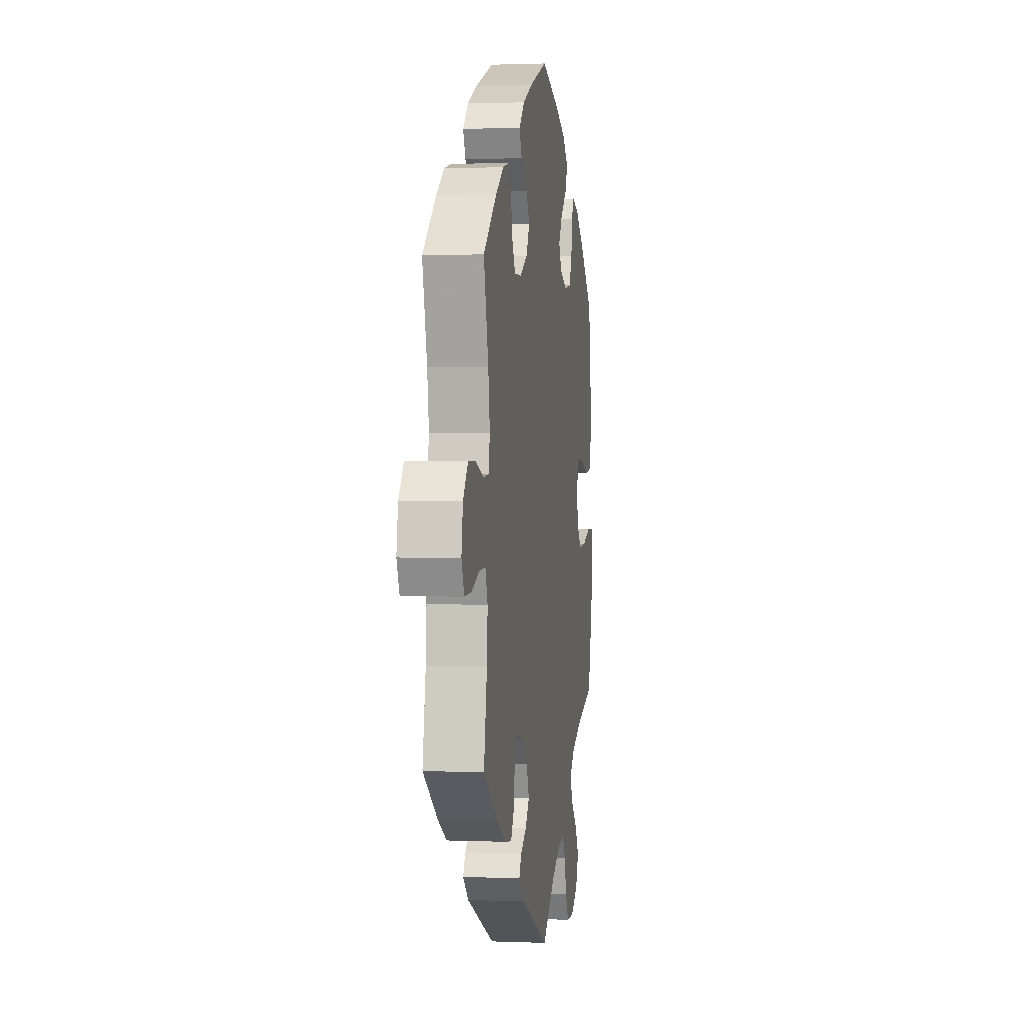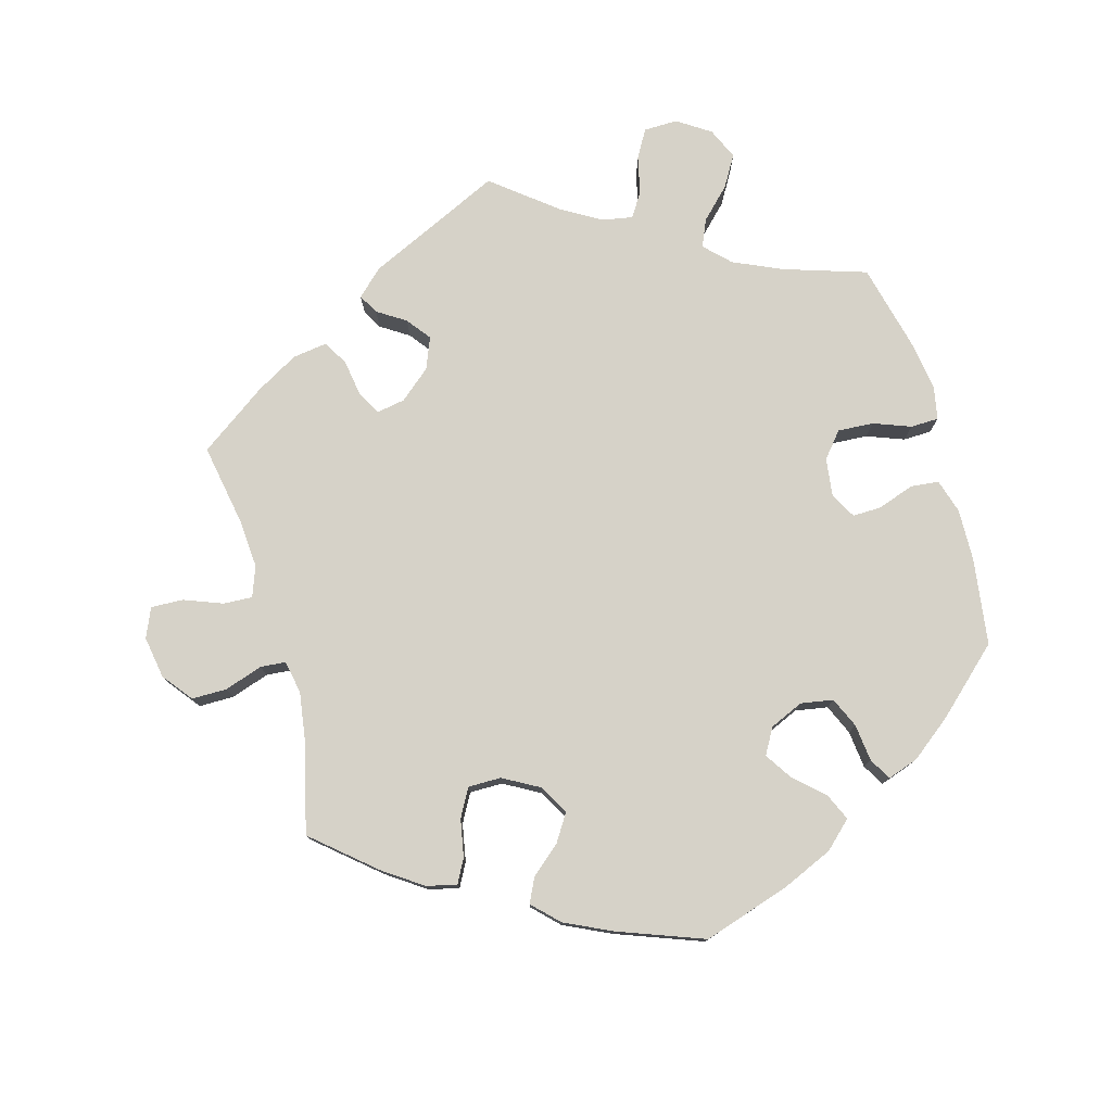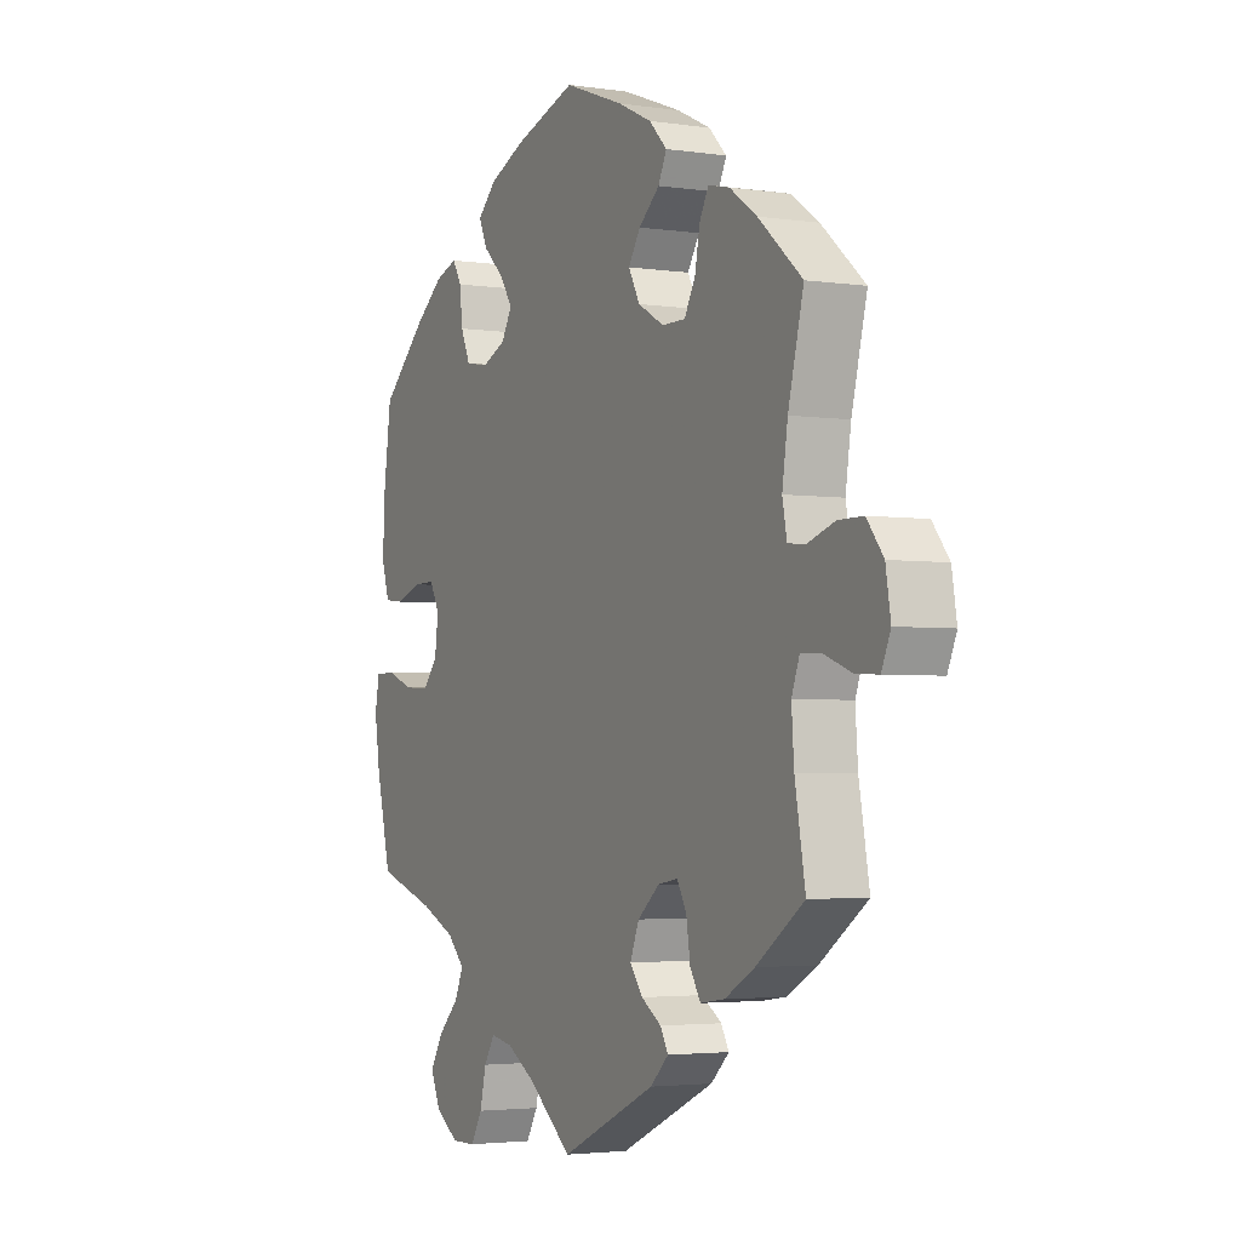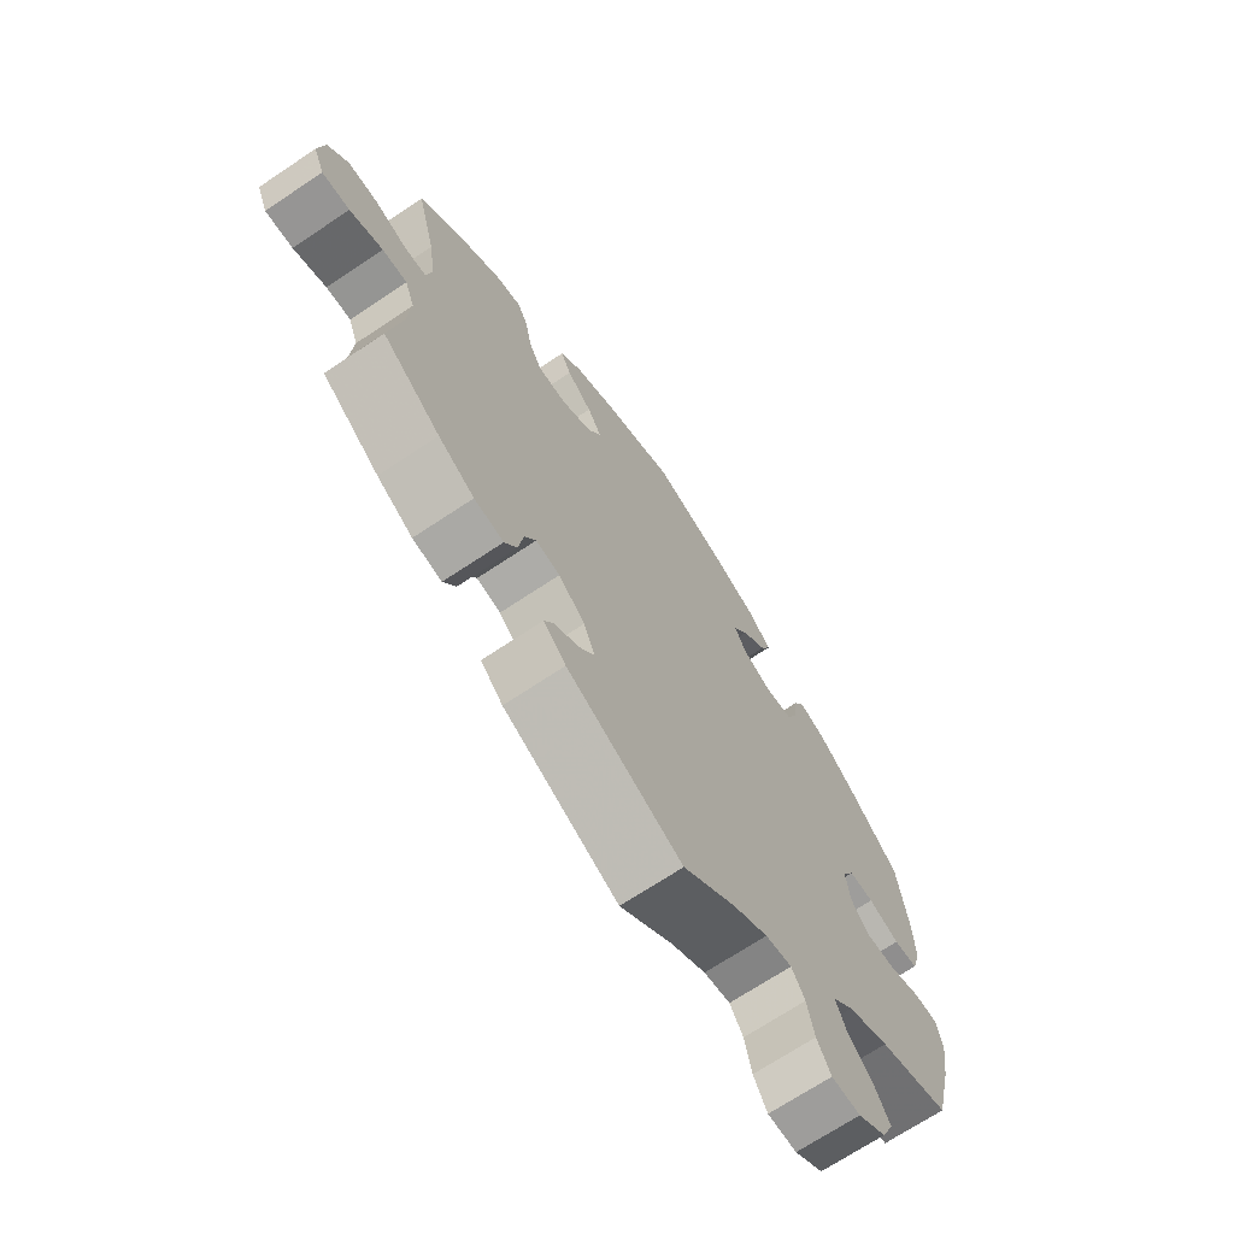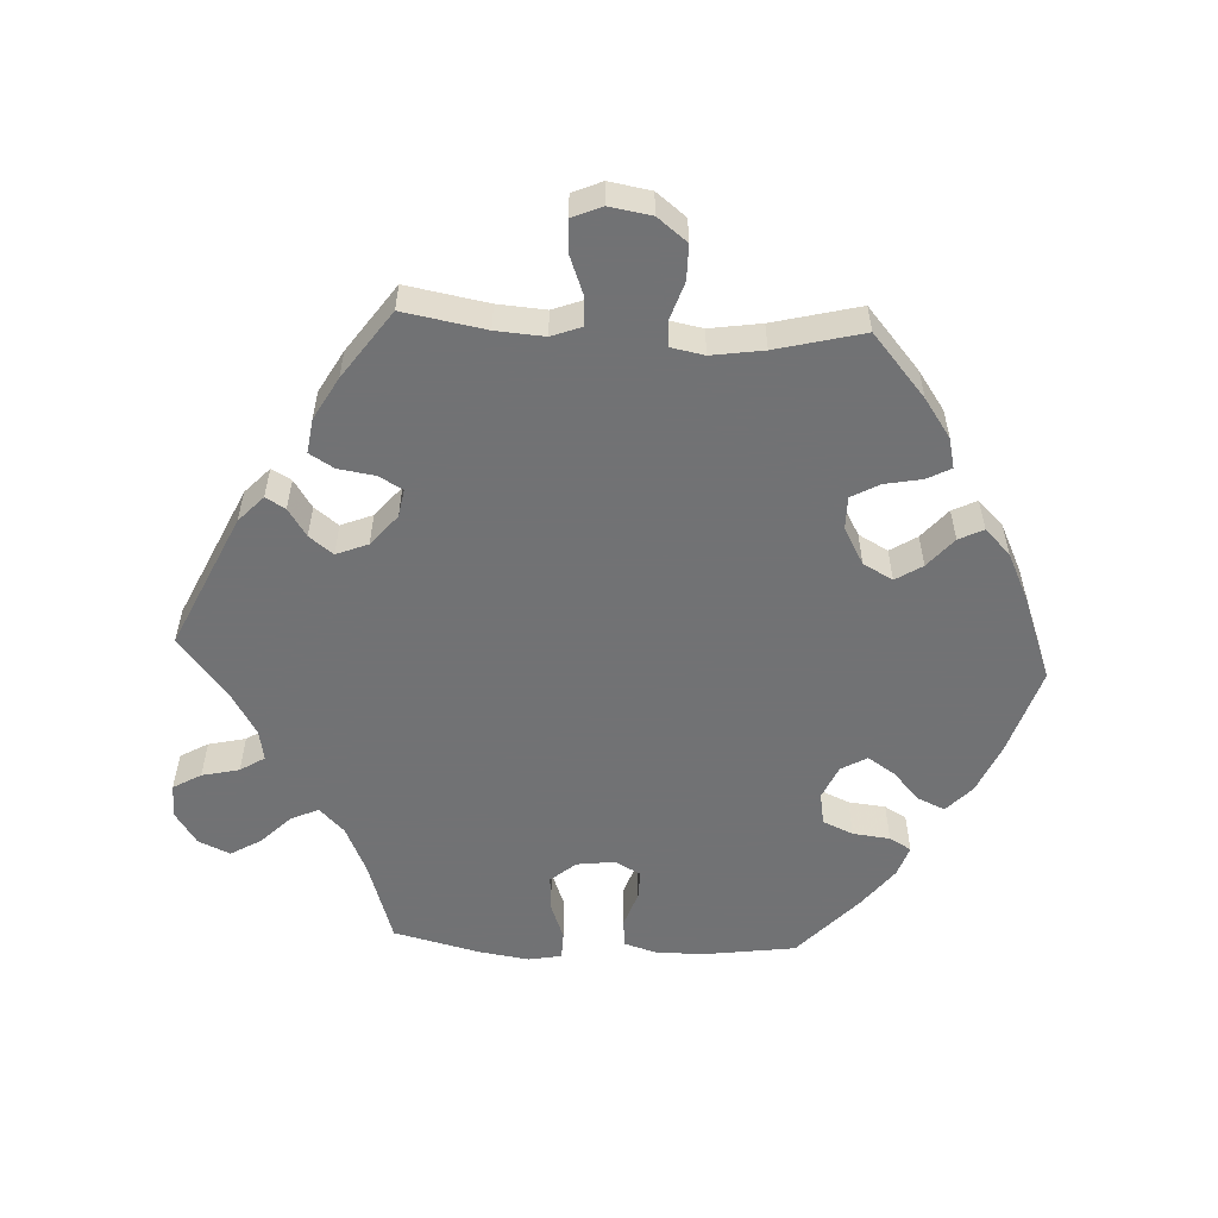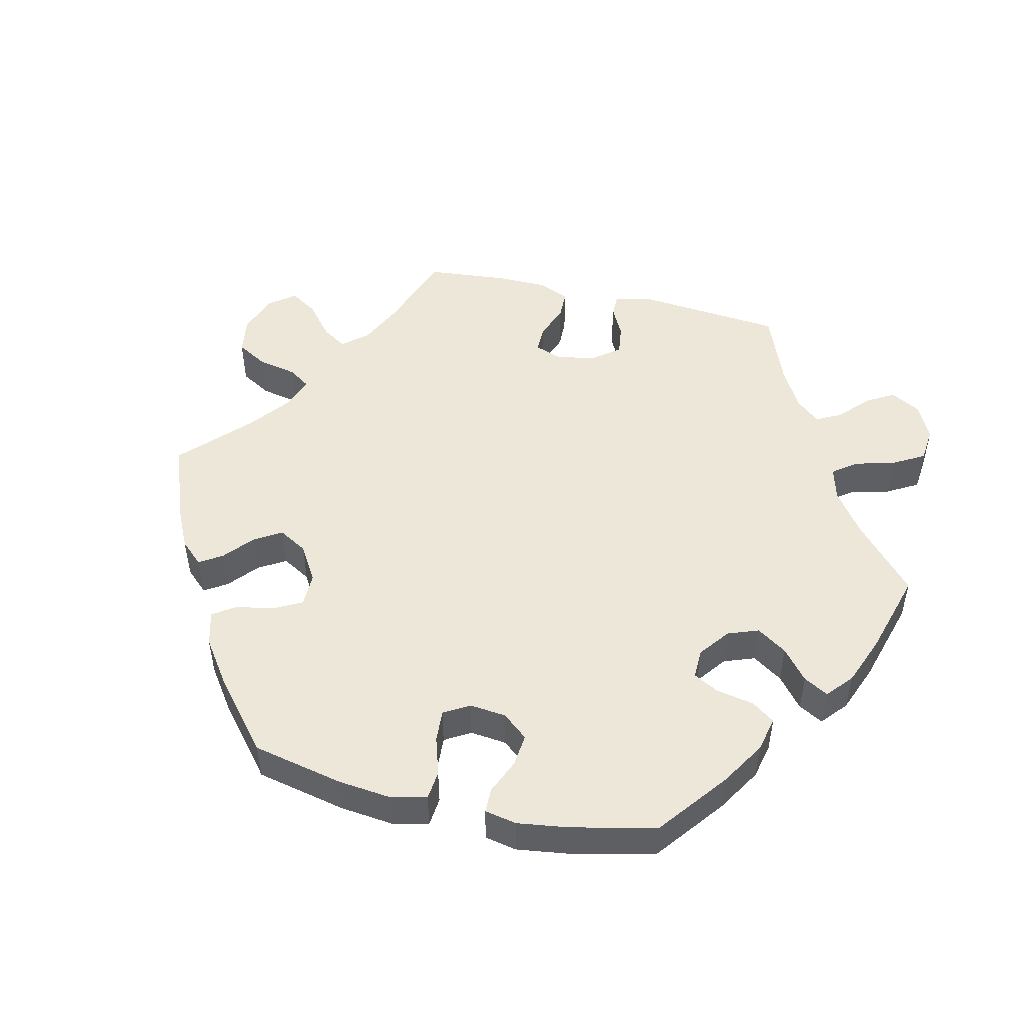
<metadata>
{"format":"obj","ext":"obj","renderer":"f3d","projection":"perspective","resolution":1024,"background":"white","views":[{"elev":1.3,"azim":-81.5,"up":"+Z"},{"elev":77.6,"azim":-15.7,"up":"+Y"},{"elev":-3.1,"azim":-117.1,"up":"+Z"},{"elev":-69.5,"azim":-56.2,"up":"+Z"},{"elev":-55.6,"azim":-92.9,"up":"+Y"},{"elev":50.0,"azim":43.1,"up":"+Y"}]}
</metadata>
<code>
v -0.48 0.07 -0.172
v -0.475 0.07 -0.103
v -0.491 0.07 -0.06
v -0.532 0.07 -0.062
v -0.587 0.07 -0.083
v -0.633 0.07 -0.085
v -0.651 0.07 -0.043
v -0.641 0.07 0.017
v -0.608 0.07 0.059
v -0.558 0.07 0.059
v -0.504 0.07 0.041
v -0.468 0.07 0.044
v -0.459 0.07 0.091
v -0.47 0.07 0.165
v -0.501 0.07 0.289
v -0.413 0.07 0.364
v -0.358 0.07 0.402
v -0.315 0.07 0.412
v -0.297 0.07 0.378
v -0.287 0.07 0.325
v -0.265 0.07 0.285
v -0.218 0.07 0.285
v -0.166 0.07 0.314
v -0.143 0.07 0.356
v -0.167 0.07 0.394
v -0.209 0.07 0.43
v -0.226 0.07 0.465
v -0.19 0.07 0.501
v -0.122 0.07 0.533
v -0.001 0.07 0.578
v 0.124 0.07 0.538
v 0.195 0.07 0.507
v 0.233 0.07 0.471
v 0.216 0.07 0.433
v 0.174 0.07 0.394
v 0.149 0.07 0.356
v 0.17 0.07 0.319
v 0.218 0.07 0.298
v 0.264 0.07 0.306
v 0.283 0.07 0.349
v 0.289 0.07 0.402
v 0.307 0.07 0.433
v 0.351 0.07 0.418
v 0.409 0.07 0.373
v 0.5 0.07 0.289
v 0.517 0.07 0.166
v 0.519 0.07 0.092
v 0.504 0.07 0.043
v 0.464 0.07 0.039
v 0.412 0.07 0.057
v 0.371 0.07 0.058
v 0.351 0.07 0.021
v 0.358 0.07 -0.033
v 0.388 0.07 -0.069
v 0.439 0.07 -0.066
v 0.492 0.07 -0.046
v 0.532 0.07 -0.047
v 0.541 0.07 -0.094
v 0.53 0.07 -0.167
v 0.5 0.07 -0.289
v 0.382 0.07 -0.327
v 0.313 0.07 -0.358
v 0.278 0.07 -0.393
v 0.295 0.07 -0.432
v 0.337 0.07 -0.474
v 0.363 0.07 -0.518
v 0.343 0.07 -0.563
v 0.296 0.07 -0.594
v 0.248 0.07 -0.593
v 0.225 0.07 -0.553
v 0.213 0.07 -0.5
v 0.191 0.07 -0.465
v 0.147 0.07 -0.473
v 0.09 0.07 -0.507
v 0.001 0.07 -0.578
v -0.191 0.07 -0.489
v -0.228 0.07 -0.454
v -0.212 0.07 -0.426
v -0.172 0.07 -0.4
v -0.146 0.07 -0.366
v -0.164 0.07 -0.321
v -0.208 0.07 -0.284
v -0.248 0.07 -0.277
v -0.267 0.07 -0.311
v -0.275 0.07 -0.363
v -0.296 0.07 -0.398
v -0.345 0.07 -0.391
v -0.405 0.07 -0.357
v -0.501 0.07 -0.289
v -0.48 0 -0.172
v -0.475 0 -0.103
v -0.491 0 -0.06
v -0.532 0 -0.062
v -0.587 0 -0.083
v -0.633 0 -0.085
v -0.651 0 -0.043
v -0.641 0 0.017
v -0.608 0 0.059
v -0.558 0 0.059
v -0.504 0 0.041
v -0.468 0 0.044
v -0.459 0 0.091
v -0.47 0 0.165
v -0.501 0 0.289
v -0.413 0 0.364
v -0.358 0 0.402
v -0.315 0 0.412
v -0.297 0 0.378
v -0.287 0 0.325
v -0.265 0 0.285
v -0.218 0 0.285
v -0.166 0 0.314
v -0.143 0 0.356
v -0.167 0 0.394
v -0.209 0 0.43
v -0.226 0 0.465
v -0.19 0 0.501
v -0.122 0 0.533
v -0.001 0 0.578
v 0.124 0 0.538
v 0.195 0 0.507
v 0.233 0 0.471
v 0.216 0 0.433
v 0.174 0 0.394
v 0.149 0 0.356
v 0.17 0 0.319
v 0.218 0 0.298
v 0.264 0 0.306
v 0.283 0 0.349
v 0.289 0 0.402
v 0.307 0 0.433
v 0.351 0 0.418
v 0.409 0 0.373
v 0.5 0 0.289
v 0.517 0 0.166
v 0.519 0 0.092
v 0.504 0 0.043
v 0.464 0 0.039
v 0.412 0 0.057
v 0.371 0 0.058
v 0.351 0 0.021
v 0.358 0 -0.033
v 0.388 0 -0.069
v 0.439 0 -0.066
v 0.492 0 -0.046
v 0.532 0 -0.047
v 0.541 0 -0.094
v 0.53 0 -0.167
v 0.5 0 -0.289
v 0.382 0 -0.327
v 0.313 0 -0.358
v 0.278 0 -0.393
v 0.295 0 -0.432
v 0.337 0 -0.474
v 0.363 0 -0.518
v 0.343 0 -0.563
v 0.296 0 -0.594
v 0.248 0 -0.593
v 0.225 0 -0.553
v 0.213 0 -0.5
v 0.191 0 -0.465
v 0.147 0 -0.473
v 0.09 0 -0.507
v 0.001 0 -0.578
v -0.191 0 -0.489
v -0.228 0 -0.454
v -0.212 0 -0.426
v -0.172 0 -0.4
v -0.146 0 -0.366
v -0.164 0 -0.321
v -0.208 0 -0.284
v -0.248 0 -0.277
v -0.267 0 -0.311
v -0.275 0 -0.363
v -0.296 0 -0.398
v -0.345 0 -0.391
v -0.405 0 -0.357
v -0.501 0 -0.289
f 88 89 1
f 87 88 1 2
f 84 85 86 87
f 83 84 87 2
f 82 83 2 3
f 76 77 78 79
f 74 75 76 79
f 73 74 79 80
f 72 73 80 81
f 68 69 70 71
f 68 71 72
f 67 68 72
f 64 65 66 67
f 63 64 67 72
f 62 63 72 81
f 58 59 60 61
f 55 56 57 58
f 54 55 58 61
f 53 54 61 62
f 47 48 49 50
f 47 50 51
f 46 47 51
f 45 46 51
f 44 45 51
f 43 44 51 52
f 40 41 42 43
f 39 40 43 52
f 32 33 34 35
f 32 35 36
f 31 32 36
f 30 31 36
f 29 30 36 37
f 25 26 27 28
f 24 25 28 29
f 17 18 19 20
f 17 20 21
f 14 15 16 17
f 13 14 17 21
f 12 13 21 22
f 8 9 10 11
f 8 11 12
f 7 8 12
f 4 5 6 7
f 3 4 7 12
f 82 3 12 22
f 38 39 52 53
f 37 38 53 62
f 24 29 37 62
f 23 24 62 81
f 22 23 81 82
f 90 178 177
f 91 90 177 176
f 176 175 174 173
f 91 176 173 172
f 92 91 172 171
f 168 167 166 165
f 168 165 164 163
f 169 168 163 162
f 170 169 162 161
f 160 159 158 157
f 161 160 157
f 161 157 156
f 156 155 154 153
f 161 156 153 152
f 170 161 152 151
f 150 149 148 147
f 147 146 145 144
f 150 147 144 143
f 151 150 143 142
f 139 138 137 136
f 140 139 136
f 140 136 135
f 140 135 134
f 140 134 133
f 141 140 133 132
f 132 131 130 129
f 141 132 129 128
f 124 123 122 121
f 125 124 121
f 125 121 120
f 125 120 119
f 126 125 119 118
f 117 116 115 114
f 118 117 114 113
f 109 108 107 106
f 110 109 106
f 106 105 104 103
f 110 106 103 102
f 111 110 102 101
f 100 99 98 97
f 101 100 97
f 101 97 96
f 96 95 94 93
f 101 96 93 92
f 111 101 92 171
f 142 141 128 127
f 151 142 127 126
f 151 126 118 113
f 170 151 113 112
f 171 170 112 111
f 1 90 91 2
f 2 91 92 3
f 3 92 93 4
f 4 93 94 5
f 5 94 95 6
f 6 95 96 7
f 7 96 97 8
f 8 97 98 9
f 9 98 99 10
f 10 99 100 11
f 11 100 101 12
f 12 101 102 13
f 13 102 103 14
f 14 103 104 15
f 15 104 105 16
f 16 105 106 17
f 17 106 107 18
f 18 107 108 19
f 19 108 109 20
f 20 109 110 21
f 21 110 111 22
f 22 111 112 23
f 23 112 113 24
f 24 113 114 25
f 25 114 115 26
f 26 115 116 27
f 27 116 117 28
f 28 117 118 29
f 29 118 119 30
f 30 119 120 31
f 31 120 121 32
f 32 121 122 33
f 33 122 123 34
f 34 123 124 35
f 35 124 125 36
f 36 125 126 37
f 37 126 127 38
f 38 127 128 39
f 39 128 129 40
f 40 129 130 41
f 41 130 131 42
f 42 131 132 43
f 43 132 133 44
f 44 133 134 45
f 45 134 135 46
f 46 135 136 47
f 47 136 137 48
f 48 137 138 49
f 49 138 139 50
f 50 139 140 51
f 51 140 141 52
f 52 141 142 53
f 53 142 143 54
f 54 143 144 55
f 55 144 145 56
f 56 145 146 57
f 57 146 147 58
f 58 147 148 59
f 59 148 149 60
f 60 149 150 61
f 61 150 151 62
f 62 151 152 63
f 63 152 153 64
f 64 153 154 65
f 65 154 155 66
f 66 155 156 67
f 67 156 157 68
f 68 157 158 69
f 69 158 159 70
f 70 159 160 71
f 71 160 161 72
f 72 161 162 73
f 73 162 163 74
f 74 163 164 75
f 75 164 165 76
f 76 165 166 77
f 77 166 167 78
f 78 167 168 79
f 79 168 169 80
f 80 169 170 81
f 81 170 171 82
f 82 171 172 83
f 83 172 173 84
f 84 173 174 85
f 85 174 175 86
f 86 175 176 87
f 87 176 177 88
f 88 177 178 89
f 89 178 90 1

</code>
